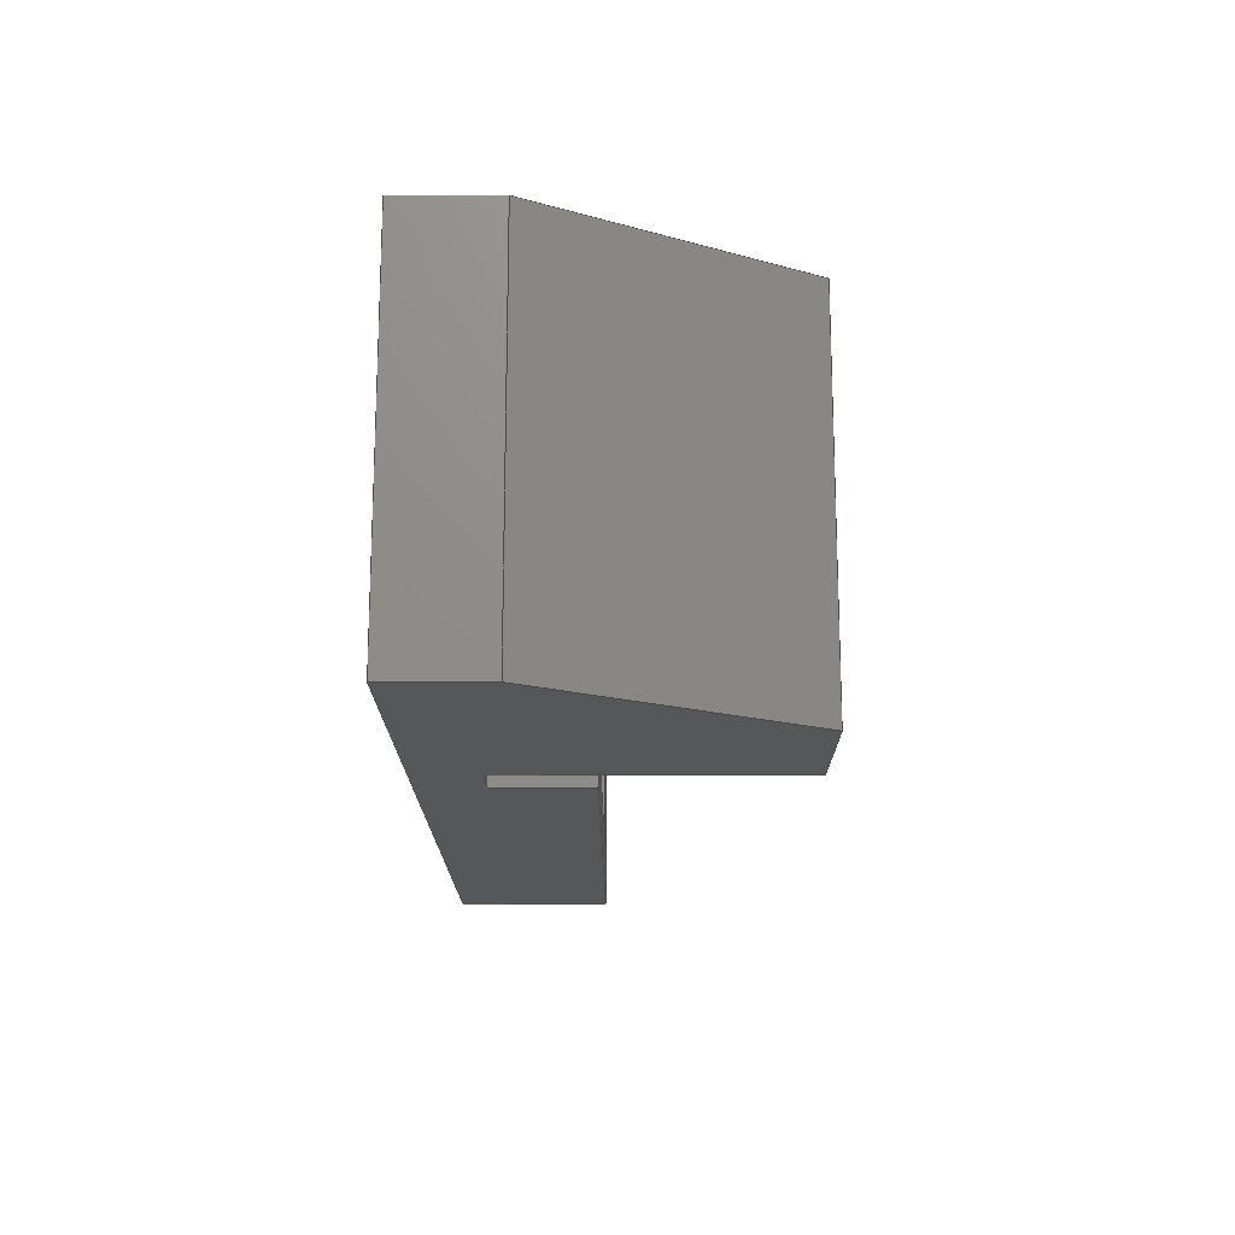
<metadata>
{"format":"step","ext":"step","renderer":"f3d","projection":"perspective","resolution":1024,"background":"white","views":[{"elev":-16.7,"azim":90.3,"up":"+Y"}]}
</metadata>
<code>
ISO-10303-21;
DATA;
#1=MECHANICAL_DESIGN_GEOMETRIC_PRESENTATION_REPRESENTATION('',(#6,#7),
#482);
#2=SHAPE_REPRESENTATION_RELATIONSHIP('SRR','None',#489,#3);
#3=ADVANCED_BREP_SHAPE_REPRESENTATION('',(#4),#481);
#4=MANIFOLD_SOLID_BREP('Cuerpo principal',#294);
#5=FACE_BOUND('',#31,.T.);
#6=STYLED_ITEM('',(#500),#282);
#7=STYLED_ITEM('',(#499),#4);
#8=FACE_OUTER_BOUND('',#24,.T.);
#9=FACE_OUTER_BOUND('',#25,.T.);
#10=FACE_OUTER_BOUND('',#26,.T.);
#11=FACE_OUTER_BOUND('',#27,.T.);
#12=FACE_OUTER_BOUND('',#28,.T.);
#13=FACE_OUTER_BOUND('',#29,.T.);
#14=FACE_OUTER_BOUND('',#30,.T.);
#15=FACE_OUTER_BOUND('',#32,.T.);
#16=FACE_OUTER_BOUND('',#33,.T.);
#17=FACE_OUTER_BOUND('',#34,.T.);
#18=FACE_OUTER_BOUND('',#35,.T.);
#19=FACE_OUTER_BOUND('',#36,.T.);
#20=FACE_OUTER_BOUND('',#37,.T.);
#21=FACE_OUTER_BOUND('',#38,.T.);
#22=FACE_OUTER_BOUND('',#39,.T.);
#23=FACE_OUTER_BOUND('',#40,.T.);
#24=EDGE_LOOP('',(#184,#185,#186,#187));
#25=EDGE_LOOP('',(#188,#189,#190,#191));
#26=EDGE_LOOP('',(#192,#193,#194,#195));
#27=EDGE_LOOP('',(#196,#197,#198,#199));
#28=EDGE_LOOP('',(#200,#201,#202,#203));
#29=EDGE_LOOP('',(#204,#205,#206,#207,#208,#209,#210,#211,#212));
#30=EDGE_LOOP('',(#213,#214,#215,#216));
#31=EDGE_LOOP('',(#217,#218,#219,#220));
#32=EDGE_LOOP('',(#221,#222,#223,#224));
#33=EDGE_LOOP('',(#225,#226,#227,#228));
#34=EDGE_LOOP('',(#229,#230,#231,#232));
#35=EDGE_LOOP('',(#233,#234,#235,#236));
#36=EDGE_LOOP('',(#237,#238,#239,#240));
#37=EDGE_LOOP('',(#241,#242,#243,#244));
#38=EDGE_LOOP('',(#245,#246,#247,#248));
#39=EDGE_LOOP('',(#249,#250,#251,#252));
#40=EDGE_LOOP('',(#253,#254,#255,#256,#257,#258,#259,#260,#261));
#41=LINE('',#401,#80);
#42=LINE('',#403,#81);
#43=LINE('',#405,#82);
#44=LINE('',#406,#83);
#45=LINE('',#409,#84);
#46=LINE('',#411,#85);
#47=LINE('',#412,#86);
#48=LINE('',#415,#87);
#49=LINE('',#417,#88);
#50=LINE('',#418,#89);
#51=LINE('',#420,#90);
#52=LINE('',#421,#91);
#53=LINE('',#426,#92);
#54=LINE('',#428,#93);
#55=LINE('',#430,#94);
#56=LINE('',#432,#95);
#57=LINE('',#434,#96);
#58=LINE('',#436,#97);
#59=LINE('',#438,#98);
#60=LINE('',#440,#99);
#61=LINE('',#441,#100);
#62=LINE('',#444,#101);
#63=LINE('',#446,#102);
#64=LINE('',#447,#103);
#65=LINE('',#450,#104);
#66=LINE('',#451,#105);
#67=LINE('',#454,#106);
#68=LINE('',#455,#107);
#69=LINE('',#458,#108);
#70=LINE('',#459,#109);
#71=LINE('',#462,#110);
#72=LINE('',#463,#111);
#73=LINE('',#466,#112);
#74=LINE('',#467,#113);
#75=LINE('',#470,#114);
#76=LINE('',#471,#115);
#77=LINE('',#474,#116);
#78=LINE('',#475,#117);
#79=LINE('',#477,#118);
#80=VECTOR('',#328,1);
#81=VECTOR('',#329,1);
#82=VECTOR('',#330,1);
#83=VECTOR('',#331,1);
#84=VECTOR('',#334,1);
#85=VECTOR('',#335,1);
#86=VECTOR('',#336,1);
#87=VECTOR('',#339,1);
#88=VECTOR('',#340,1);
#89=VECTOR('',#341,1);
#90=VECTOR('',#344,1);
#91=VECTOR('',#345,1);
#92=VECTOR('',#350,1);
#93=VECTOR('',#351,1);
#94=VECTOR('',#352,1);
#95=VECTOR('',#353,1);
#96=VECTOR('',#354,1);
#97=VECTOR('',#355,1);
#98=VECTOR('',#356,1);
#99=VECTOR('',#357,1);
#100=VECTOR('',#358,1);
#101=VECTOR('',#361,1);
#102=VECTOR('',#362,1);
#103=VECTOR('',#363,1);
#104=VECTOR('',#366,1);
#105=VECTOR('',#367,1);
#106=VECTOR('',#370,1);
#107=VECTOR('',#371,1);
#108=VECTOR('',#374,1);
#109=VECTOR('',#375,1);
#110=VECTOR('',#378,1);
#111=VECTOR('',#379,1);
#112=VECTOR('',#382,1);
#113=VECTOR('',#383,1);
#114=VECTOR('',#386,1);
#115=VECTOR('',#387,1);
#116=VECTOR('',#390,1);
#117=VECTOR('',#391,1);
#118=VECTOR('',#394,1);
#119=VERTEX_POINT('',#399);
#120=VERTEX_POINT('',#400);
#121=VERTEX_POINT('',#402);
#122=VERTEX_POINT('',#404);
#123=VERTEX_POINT('',#408);
#124=VERTEX_POINT('',#410);
#125=VERTEX_POINT('',#414);
#126=VERTEX_POINT('',#416);
#127=VERTEX_POINT('',#424);
#128=VERTEX_POINT('',#425);
#129=VERTEX_POINT('',#427);
#130=VERTEX_POINT('',#429);
#131=VERTEX_POINT('',#431);
#132=VERTEX_POINT('',#433);
#133=VERTEX_POINT('',#435);
#134=VERTEX_POINT('',#437);
#135=VERTEX_POINT('',#439);
#136=VERTEX_POINT('',#443);
#137=VERTEX_POINT('',#445);
#138=VERTEX_POINT('',#449);
#139=VERTEX_POINT('',#453);
#140=VERTEX_POINT('',#457);
#141=VERTEX_POINT('',#461);
#142=VERTEX_POINT('',#465);
#143=VERTEX_POINT('',#469);
#144=VERTEX_POINT('',#473);
#145=EDGE_CURVE('',#119,#120,#41,.T.);
#146=EDGE_CURVE('',#119,#121,#42,.T.);
#147=EDGE_CURVE('',#121,#122,#43,.T.);
#148=EDGE_CURVE('',#120,#122,#44,.T.);
#149=EDGE_CURVE('',#123,#119,#45,.T.);
#150=EDGE_CURVE('',#123,#124,#46,.T.);
#151=EDGE_CURVE('',#124,#121,#47,.T.);
#152=EDGE_CURVE('',#125,#123,#48,.T.);
#153=EDGE_CURVE('',#125,#126,#49,.T.);
#154=EDGE_CURVE('',#126,#124,#50,.T.);
#155=EDGE_CURVE('',#120,#125,#51,.T.);
#156=EDGE_CURVE('',#122,#126,#52,.T.);
#157=EDGE_CURVE('',#127,#128,#53,.T.);
#158=EDGE_CURVE('',#128,#129,#54,.T.);
#159=EDGE_CURVE('',#129,#130,#55,.T.);
#160=EDGE_CURVE('',#130,#131,#56,.T.);
#161=EDGE_CURVE('',#131,#132,#57,.T.);
#162=EDGE_CURVE('',#132,#133,#58,.T.);
#163=EDGE_CURVE('',#133,#134,#59,.T.);
#164=EDGE_CURVE('',#134,#135,#60,.T.);
#165=EDGE_CURVE('',#135,#127,#61,.T.);
#166=EDGE_CURVE('',#136,#128,#62,.T.);
#167=EDGE_CURVE('',#137,#136,#63,.T.);
#168=EDGE_CURVE('',#129,#137,#64,.T.);
#169=EDGE_CURVE('',#138,#137,#65,.T.);
#170=EDGE_CURVE('',#130,#138,#66,.T.);
#171=EDGE_CURVE('',#139,#138,#67,.T.);
#172=EDGE_CURVE('',#131,#139,#68,.T.);
#173=EDGE_CURVE('',#140,#139,#69,.T.);
#174=EDGE_CURVE('',#132,#140,#70,.T.);
#175=EDGE_CURVE('',#141,#140,#71,.T.);
#176=EDGE_CURVE('',#133,#141,#72,.T.);
#177=EDGE_CURVE('',#142,#141,#73,.T.);
#178=EDGE_CURVE('',#134,#142,#74,.T.);
#179=EDGE_CURVE('',#143,#142,#75,.T.);
#180=EDGE_CURVE('',#135,#143,#76,.T.);
#181=EDGE_CURVE('',#144,#143,#77,.T.);
#182=EDGE_CURVE('',#127,#144,#78,.T.);
#183=EDGE_CURVE('',#136,#144,#79,.T.);
#184=ORIENTED_EDGE('',*,*,#145,.F.);
#185=ORIENTED_EDGE('',*,*,#146,.T.);
#186=ORIENTED_EDGE('',*,*,#147,.T.);
#187=ORIENTED_EDGE('',*,*,#148,.F.);
#188=ORIENTED_EDGE('',*,*,#149,.F.);
#189=ORIENTED_EDGE('',*,*,#150,.T.);
#190=ORIENTED_EDGE('',*,*,#151,.T.);
#191=ORIENTED_EDGE('',*,*,#146,.F.);
#192=ORIENTED_EDGE('',*,*,#152,.F.);
#193=ORIENTED_EDGE('',*,*,#153,.T.);
#194=ORIENTED_EDGE('',*,*,#154,.T.);
#195=ORIENTED_EDGE('',*,*,#150,.F.);
#196=ORIENTED_EDGE('',*,*,#155,.F.);
#197=ORIENTED_EDGE('',*,*,#148,.T.);
#198=ORIENTED_EDGE('',*,*,#156,.T.);
#199=ORIENTED_EDGE('',*,*,#153,.F.);
#200=ORIENTED_EDGE('',*,*,#156,.F.);
#201=ORIENTED_EDGE('',*,*,#147,.F.);
#202=ORIENTED_EDGE('',*,*,#151,.F.);
#203=ORIENTED_EDGE('',*,*,#154,.F.);
#204=ORIENTED_EDGE('',*,*,#157,.T.);
#205=ORIENTED_EDGE('',*,*,#158,.T.);
#206=ORIENTED_EDGE('',*,*,#159,.T.);
#207=ORIENTED_EDGE('',*,*,#160,.T.);
#208=ORIENTED_EDGE('',*,*,#161,.T.);
#209=ORIENTED_EDGE('',*,*,#162,.T.);
#210=ORIENTED_EDGE('',*,*,#163,.T.);
#211=ORIENTED_EDGE('',*,*,#164,.T.);
#212=ORIENTED_EDGE('',*,*,#165,.T.);
#213=ORIENTED_EDGE('',*,*,#166,.F.);
#214=ORIENTED_EDGE('',*,*,#167,.F.);
#215=ORIENTED_EDGE('',*,*,#168,.F.);
#216=ORIENTED_EDGE('',*,*,#158,.F.);
#217=ORIENTED_EDGE('',*,*,#145,.T.);
#218=ORIENTED_EDGE('',*,*,#155,.T.);
#219=ORIENTED_EDGE('',*,*,#152,.T.);
#220=ORIENTED_EDGE('',*,*,#149,.T.);
#221=ORIENTED_EDGE('',*,*,#168,.T.);
#222=ORIENTED_EDGE('',*,*,#169,.F.);
#223=ORIENTED_EDGE('',*,*,#170,.F.);
#224=ORIENTED_EDGE('',*,*,#159,.F.);
#225=ORIENTED_EDGE('',*,*,#170,.T.);
#226=ORIENTED_EDGE('',*,*,#171,.F.);
#227=ORIENTED_EDGE('',*,*,#172,.F.);
#228=ORIENTED_EDGE('',*,*,#160,.F.);
#229=ORIENTED_EDGE('',*,*,#172,.T.);
#230=ORIENTED_EDGE('',*,*,#173,.F.);
#231=ORIENTED_EDGE('',*,*,#174,.F.);
#232=ORIENTED_EDGE('',*,*,#161,.F.);
#233=ORIENTED_EDGE('',*,*,#174,.T.);
#234=ORIENTED_EDGE('',*,*,#175,.F.);
#235=ORIENTED_EDGE('',*,*,#176,.F.);
#236=ORIENTED_EDGE('',*,*,#162,.F.);
#237=ORIENTED_EDGE('',*,*,#176,.T.);
#238=ORIENTED_EDGE('',*,*,#177,.F.);
#239=ORIENTED_EDGE('',*,*,#178,.F.);
#240=ORIENTED_EDGE('',*,*,#163,.F.);
#241=ORIENTED_EDGE('',*,*,#178,.T.);
#242=ORIENTED_EDGE('',*,*,#179,.F.);
#243=ORIENTED_EDGE('',*,*,#180,.F.);
#244=ORIENTED_EDGE('',*,*,#164,.F.);
#245=ORIENTED_EDGE('',*,*,#180,.T.);
#246=ORIENTED_EDGE('',*,*,#181,.F.);
#247=ORIENTED_EDGE('',*,*,#182,.F.);
#248=ORIENTED_EDGE('',*,*,#165,.F.);
#249=ORIENTED_EDGE('',*,*,#182,.T.);
#250=ORIENTED_EDGE('',*,*,#183,.F.);
#251=ORIENTED_EDGE('',*,*,#166,.T.);
#252=ORIENTED_EDGE('',*,*,#157,.F.);
#253=ORIENTED_EDGE('',*,*,#183,.T.);
#254=ORIENTED_EDGE('',*,*,#181,.T.);
#255=ORIENTED_EDGE('',*,*,#179,.T.);
#256=ORIENTED_EDGE('',*,*,#177,.T.);
#257=ORIENTED_EDGE('',*,*,#175,.T.);
#258=ORIENTED_EDGE('',*,*,#173,.T.);
#259=ORIENTED_EDGE('',*,*,#171,.T.);
#260=ORIENTED_EDGE('',*,*,#169,.T.);
#261=ORIENTED_EDGE('',*,*,#167,.T.);
#262=PLANE('',#308);
#263=PLANE('',#309);
#264=PLANE('',#310);
#265=PLANE('',#311);
#266=PLANE('',#312);
#267=PLANE('',#313);
#268=PLANE('',#314);
#269=PLANE('',#315);
#270=PLANE('',#316);
#271=PLANE('',#317);
#272=PLANE('',#318);
#273=PLANE('',#319);
#274=PLANE('',#320);
#275=PLANE('',#321);
#276=PLANE('',#322);
#277=PLANE('',#323);
#278=ADVANCED_FACE('',(#8),#262,.F.);
#279=ADVANCED_FACE('',(#9),#263,.F.);
#280=ADVANCED_FACE('',(#10),#264,.F.);
#281=ADVANCED_FACE('',(#11),#265,.F.);
#282=ADVANCED_FACE('',(#12),#266,.F.);
#283=ADVANCED_FACE('',(#13),#267,.T.);
#284=ADVANCED_FACE('',(#14,#5),#268,.T.);
#285=ADVANCED_FACE('',(#15),#269,.T.);
#286=ADVANCED_FACE('',(#16),#270,.T.);
#287=ADVANCED_FACE('',(#17),#271,.T.);
#288=ADVANCED_FACE('',(#18),#272,.T.);
#289=ADVANCED_FACE('',(#19),#273,.T.);
#290=ADVANCED_FACE('',(#20),#274,.T.);
#291=ADVANCED_FACE('',(#21),#275,.T.);
#292=ADVANCED_FACE('',(#22),#276,.T.);
#293=ADVANCED_FACE('',(#23),#277,.T.);
#294=CLOSED_SHELL('',(#278,#279,#280,#281,#282,#283,#284,#285,#286,#287,
#288,#289,#290,#291,#292,#293));
#295=DERIVED_UNIT_ELEMENT(#297,1);
#296=DERIVED_UNIT_ELEMENT(#484,3);
#297=(
MASS_UNIT()
NAMED_UNIT(*)
SI_UNIT(.KILO.,.GRAM.)
);
#298=DERIVED_UNIT((#295,#296));
#299=MEASURE_REPRESENTATION_ITEM('density measure',
POSITIVE_RATIO_MEASURE(7850),#298);
#300=PROPERTY_DEFINITION_REPRESENTATION(#305,#302);
#301=PROPERTY_DEFINITION_REPRESENTATION(#306,#303);
#302=REPRESENTATION('material name',(#304),#481);
#303=REPRESENTATION('density',(#299),#481);
#304=DESCRIPTIVE_REPRESENTATION_ITEM('Steel','Steel');
#305=PROPERTY_DEFINITION('material property','material name',#491);
#306=PROPERTY_DEFINITION('material property','density of part',#491);
#307=AXIS2_PLACEMENT_3D('placement',#397,#324,#325);
#308=AXIS2_PLACEMENT_3D('',#398,#326,#327);
#309=AXIS2_PLACEMENT_3D('',#407,#332,#333);
#310=AXIS2_PLACEMENT_3D('',#413,#337,#338);
#311=AXIS2_PLACEMENT_3D('',#419,#342,#343);
#312=AXIS2_PLACEMENT_3D('',#422,#346,#347);
#313=AXIS2_PLACEMENT_3D('',#423,#348,#349);
#314=AXIS2_PLACEMENT_3D('',#442,#359,#360);
#315=AXIS2_PLACEMENT_3D('',#448,#364,#365);
#316=AXIS2_PLACEMENT_3D('',#452,#368,#369);
#317=AXIS2_PLACEMENT_3D('',#456,#372,#373);
#318=AXIS2_PLACEMENT_3D('',#460,#376,#377);
#319=AXIS2_PLACEMENT_3D('',#464,#380,#381);
#320=AXIS2_PLACEMENT_3D('',#468,#384,#385);
#321=AXIS2_PLACEMENT_3D('',#472,#388,#389);
#322=AXIS2_PLACEMENT_3D('',#476,#392,#393);
#323=AXIS2_PLACEMENT_3D('',#478,#395,#396);
#324=DIRECTION('axis',(0,0,1));
#325=DIRECTION('refdir',(1,0,0));
#326=DIRECTION('center_axis',(-1,0,0));
#327=DIRECTION('ref_axis',(0,-1,0));
#328=DIRECTION('',(0,-1,0));
#329=DIRECTION('',(0,0,1));
#330=DIRECTION('',(0,-1,0));
#331=DIRECTION('',(0,0,1));
#332=DIRECTION('center_axis',(0,1,0));
#333=DIRECTION('ref_axis',(-1,0,-2.805e-16));
#334=DIRECTION('',(-1,0,-2.805e-16));
#335=DIRECTION('',(0,0,1));
#336=DIRECTION('',(-1,0,-2.805e-16));
#337=DIRECTION('center_axis',(1,0,0));
#338=DIRECTION('ref_axis',(0,1,0));
#339=DIRECTION('',(0,1,0));
#340=DIRECTION('',(0,0,1));
#341=DIRECTION('',(0,1,0));
#342=DIRECTION('center_axis',(0,-1,0));
#343=DIRECTION('ref_axis',(1,0,2.805e-16));
#344=DIRECTION('',(1,0,2.805e-16));
#345=DIRECTION('',(1,0,2.805e-16));
#346=DIRECTION('center_axis',(0,0,1));
#347=DIRECTION('ref_axis',(1,0,0));
#348=DIRECTION('center_axis',(0,-1,0));
#349=DIRECTION('ref_axis',(0,0,-1));
#350=DIRECTION('',(0,0,-1));
#351=DIRECTION('',(1,0,2.805e-16));
#352=DIRECTION('',(0,0,1));
#353=DIRECTION('',(1,0,0));
#354=DIRECTION('',(2.961e-16,0,-1));
#355=DIRECTION('',(1,0,0));
#356=DIRECTION('',(0.5,0,0.866));
#357=DIRECTION('',(0,0,1));
#358=DIRECTION('',(-1,0,0));
#359=DIRECTION('center_axis',(2.805e-16,0,-1));
#360=DIRECTION('ref_axis',(-1,0,-2.805e-16));
#361=DIRECTION('',(0,-1,0));
#362=DIRECTION('',(-1,0,-2.805e-16));
#363=DIRECTION('',(0,1,0));
#364=DIRECTION('center_axis',(1,0,0));
#365=DIRECTION('ref_axis',(0,0,-1));
#366=DIRECTION('',(0,0,-1));
#367=DIRECTION('',(0,1,0));
#368=DIRECTION('center_axis',(0,0,-1));
#369=DIRECTION('ref_axis',(-1,0,0));
#370=DIRECTION('',(-1,0,0));
#371=DIRECTION('',(0,1,0));
#372=DIRECTION('center_axis',(-1,0,-2.961e-16));
#373=DIRECTION('ref_axis',(-2.961e-16,0,1));
#374=DIRECTION('',(-2.961e-16,0,1));
#375=DIRECTION('',(0,1,0));
#376=DIRECTION('center_axis',(0,0,-1));
#377=DIRECTION('ref_axis',(-1,0,0));
#378=DIRECTION('',(-1,0,0));
#379=DIRECTION('',(0,1,0));
#380=DIRECTION('center_axis',(0.866,0,-0.5));
#381=DIRECTION('ref_axis',(-0.5,0,-0.866));
#382=DIRECTION('',(-0.5,0,-0.866));
#383=DIRECTION('',(0,1,0));
#384=DIRECTION('center_axis',(1,0,0));
#385=DIRECTION('ref_axis',(0,0,-1));
#386=DIRECTION('',(0,0,-1));
#387=DIRECTION('',(0,1,0));
#388=DIRECTION('center_axis',(0,0,1));
#389=DIRECTION('ref_axis',(1,0,0));
#390=DIRECTION('',(1,0,0));
#391=DIRECTION('',(0,1,0));
#392=DIRECTION('center_axis',(-1,0,0));
#393=DIRECTION('ref_axis',(0,0,1));
#394=DIRECTION('',(0,0,1));
#395=DIRECTION('center_axis',(0,1,0));
#396=DIRECTION('ref_axis',(0,0,1));
#397=CARTESIAN_POINT('',(0,0,0));
#398=CARTESIAN_POINT('Origin',(-6.7,2.2,-2.5));
#399=CARTESIAN_POINT('',(-6.7,2.2,-2.5));
#400=CARTESIAN_POINT('',(-6.7,-2.2,-2.5));
#401=CARTESIAN_POINT('',(-6.7,1.1,-2.5));
#402=CARTESIAN_POINT('',(-6.7,2.2,-1));
#403=CARTESIAN_POINT('',(-6.7,2.2,-2.5));
#404=CARTESIAN_POINT('',(-6.7,-2.2,-1));
#405=CARTESIAN_POINT('',(-6.7,2.2,-1));
#406=CARTESIAN_POINT('',(-6.7,-2.2,-2.5));
#407=CARTESIAN_POINT('Origin',(1.2,2.2,-2.5));
#408=CARTESIAN_POINT('',(1.2,2.2,-2.5));
#409=CARTESIAN_POINT('',(1.6,2.2,-2.5));
#410=CARTESIAN_POINT('',(1.2,2.2,-1));
#411=CARTESIAN_POINT('',(1.2,2.2,-2.5));
#412=CARTESIAN_POINT('',(1.2,2.2,-1));
#413=CARTESIAN_POINT('Origin',(1.2,-2.2,-2.5));
#414=CARTESIAN_POINT('',(1.2,-2.2,-2.5));
#415=CARTESIAN_POINT('',(1.2,-1.1,-2.5));
#416=CARTESIAN_POINT('',(1.2,-2.2,-1));
#417=CARTESIAN_POINT('',(1.2,-2.2,-2.5));
#418=CARTESIAN_POINT('',(1.2,-2.2,-1));
#419=CARTESIAN_POINT('Origin',(-6.7,-2.2,-2.5));
#420=CARTESIAN_POINT('',(-2.35,-2.2,-2.5));
#421=CARTESIAN_POINT('',(-6.7,-2.2,-1));
#422=CARTESIAN_POINT('Origin',(-2.75,0,-1));
#423=CARTESIAN_POINT('Origin',(0,-3,-2.75));
#424=CARTESIAN_POINT('',(-7.5,-3,0));
#425=CARTESIAN_POINT('',(-7.5,-3,-2.5));
#426=CARTESIAN_POINT('',(-7.5,-3,-2.5));
#427=CARTESIAN_POINT('',(2,-3,-2.5));
#428=CARTESIAN_POINT('',(2,-3,-2.5));
#429=CARTESIAN_POINT('',(2,-3,-1));
#430=CARTESIAN_POINT('',(2,-3,-1));
#431=CARTESIAN_POINT('',(2.8,-3,-1));
#432=CARTESIAN_POINT('',(2.8,-3,-1));
#433=CARTESIAN_POINT('',(2.8,-3,-5.5));
#434=CARTESIAN_POINT('',(2.8,-3,-5.5));
#435=CARTESIAN_POINT('',(5.191,-3,-5.5));
#436=CARTESIAN_POINT('',(5.191,-3,-5.5));
#437=CARTESIAN_POINT('',(7.5,-3,-1.5));
#438=CARTESIAN_POINT('',(7.5,-3,-1.5));
#439=CARTESIAN_POINT('',(7.5,-3,0));
#440=CARTESIAN_POINT('',(7.5,-3,0));
#441=CARTESIAN_POINT('',(-7.5,-3,0));
#442=CARTESIAN_POINT('Origin',(2,0,-2.5));
#443=CARTESIAN_POINT('',(-7.5,3,-2.5));
#444=CARTESIAN_POINT('',(-7.5,0,-2.5));
#445=CARTESIAN_POINT('',(2,3,-2.5));
#446=CARTESIAN_POINT('',(2,3,-2.5));
#447=CARTESIAN_POINT('',(2,0,-2.5));
#448=CARTESIAN_POINT('Origin',(2,0,-1));
#449=CARTESIAN_POINT('',(2,3,-1));
#450=CARTESIAN_POINT('',(2,3,-1));
#451=CARTESIAN_POINT('',(2,0,-1));
#452=CARTESIAN_POINT('Origin',(2.8,0,-1));
#453=CARTESIAN_POINT('',(2.8,3,-1));
#454=CARTESIAN_POINT('',(2.8,3,-1));
#455=CARTESIAN_POINT('',(2.8,0,-1));
#456=CARTESIAN_POINT('Origin',(2.8,0,-5.5));
#457=CARTESIAN_POINT('',(2.8,3,-5.5));
#458=CARTESIAN_POINT('',(2.8,3,-5.5));
#459=CARTESIAN_POINT('',(2.8,0,-5.5));
#460=CARTESIAN_POINT('Origin',(5.191,0,-5.5));
#461=CARTESIAN_POINT('',(5.191,3,-5.5));
#462=CARTESIAN_POINT('',(5.191,3,-5.5));
#463=CARTESIAN_POINT('',(5.191,0,-5.5));
#464=CARTESIAN_POINT('Origin',(7.5,0,-1.5));
#465=CARTESIAN_POINT('',(7.5,3,-1.5));
#466=CARTESIAN_POINT('',(7.5,3,-1.5));
#467=CARTESIAN_POINT('',(7.5,0,-1.5));
#468=CARTESIAN_POINT('Origin',(7.5,0,0));
#469=CARTESIAN_POINT('',(7.5,3,0));
#470=CARTESIAN_POINT('',(7.5,3,0));
#471=CARTESIAN_POINT('',(7.5,0,0));
#472=CARTESIAN_POINT('Origin',(-7.5,0,0));
#473=CARTESIAN_POINT('',(-7.5,3,0));
#474=CARTESIAN_POINT('',(-7.5,3,0));
#475=CARTESIAN_POINT('',(-7.5,0,0));
#476=CARTESIAN_POINT('Origin',(-7.5,0,-2.5));
#477=CARTESIAN_POINT('',(-7.5,3,-2.5));
#478=CARTESIAN_POINT('Origin',(0,3,-2.75));
#479=UNCERTAINTY_MEASURE_WITH_UNIT(LENGTH_MEASURE(0.001),#483,
'DISTANCE_ACCURACY_VALUE',
'Maximum model space distance between geometric entities at asserted c
onnectivities');
#480=UNCERTAINTY_MEASURE_WITH_UNIT(LENGTH_MEASURE(0.001),#483,
'DISTANCE_ACCURACY_VALUE',
'Maximum model space distance between geometric entities at asserted c
onnectivities');
#481=(
GEOMETRIC_REPRESENTATION_CONTEXT(3)
GLOBAL_UNCERTAINTY_ASSIGNED_CONTEXT((#479))
GLOBAL_UNIT_ASSIGNED_CONTEXT((#483,#485,#486))
REPRESENTATION_CONTEXT('','3D')
);
#482=(
GEOMETRIC_REPRESENTATION_CONTEXT(3)
GLOBAL_UNCERTAINTY_ASSIGNED_CONTEXT((#480))
GLOBAL_UNIT_ASSIGNED_CONTEXT((#483,#485,#486))
REPRESENTATION_CONTEXT('','3D')
);
#483=(
LENGTH_UNIT()
NAMED_UNIT(*)
SI_UNIT(.CENTI.,.METRE.)
);
#484=(
LENGTH_UNIT()
NAMED_UNIT(*)
SI_UNIT($,.METRE.)
);
#485=(
NAMED_UNIT(*)
PLANE_ANGLE_UNIT()
SI_UNIT($,.RADIAN.)
);
#486=(
NAMED_UNIT(*)
SI_UNIT($,.STERADIAN.)
SOLID_ANGLE_UNIT()
);
#487=SHAPE_DEFINITION_REPRESENTATION(#488,#489);
#488=PRODUCT_DEFINITION_SHAPE('',$,#491);
#489=SHAPE_REPRESENTATION('',(#307),#481);
#490=PRODUCT_DEFINITION_CONTEXT('part definition',#495,'design');
#491=PRODUCT_DEFINITION('Untitled','Untitled',#492,#490);
#492=PRODUCT_DEFINITION_FORMATION('',$,#497);
#493=PRODUCT_RELATED_PRODUCT_CATEGORY('Untitled','Untitled',(#497));
#494=APPLICATION_PROTOCOL_DEFINITION('international standard',
'automotive_design',2009,#495);
#495=APPLICATION_CONTEXT(
'Core Data for Automotive Mechanical Design Process');
#496=PRODUCT_CONTEXT('part definition',#495,'mechanical');
#497=PRODUCT('Untitled','Untitled',$,(#496));
#498=PRESENTATION_STYLE_ASSIGNMENT((#501));
#499=PRESENTATION_STYLE_ASSIGNMENT((#502));
#500=PRESENTATION_STYLE_ASSIGNMENT((#503));
#501=SURFACE_STYLE_USAGE(.BOTH.,#504);
#502=SURFACE_STYLE_USAGE(.BOTH.,#505);
#503=SURFACE_STYLE_USAGE(.BOTH.,#506);
#504=SURFACE_SIDE_STYLE('',(#507));
#505=SURFACE_SIDE_STYLE('',(#508));
#506=SURFACE_SIDE_STYLE('',(#509));
#507=SURFACE_STYLE_FILL_AREA(#510);
#508=SURFACE_STYLE_FILL_AREA(#511);
#509=SURFACE_STYLE_FILL_AREA(#512);
#510=FILL_AREA_STYLE('Steel - Satin',(#513));
#511=FILL_AREA_STYLE('3D Mahogany - Glossy',(#514));
#512=FILL_AREA_STYLE('Steel - Rough',(#515));
#513=FILL_AREA_STYLE_COLOUR('Steel - Satin',#516);
#514=FILL_AREA_STYLE_COLOUR('3D Mahogany - Glossy',#517);
#515=FILL_AREA_STYLE_COLOUR('Steel - Rough',#518);
#516=COLOUR_RGB('Steel - Satin',0.6275,0.6275,0.6275);
#517=COLOUR_RGB('3D Mahogany - Glossy',0.4941,0.3137,
0.1686);
#518=COLOUR_RGB('Steel - Rough',0.6275,0.6275,0.6275);
ENDSEC;
END-ISO-10303-21;

</code>
